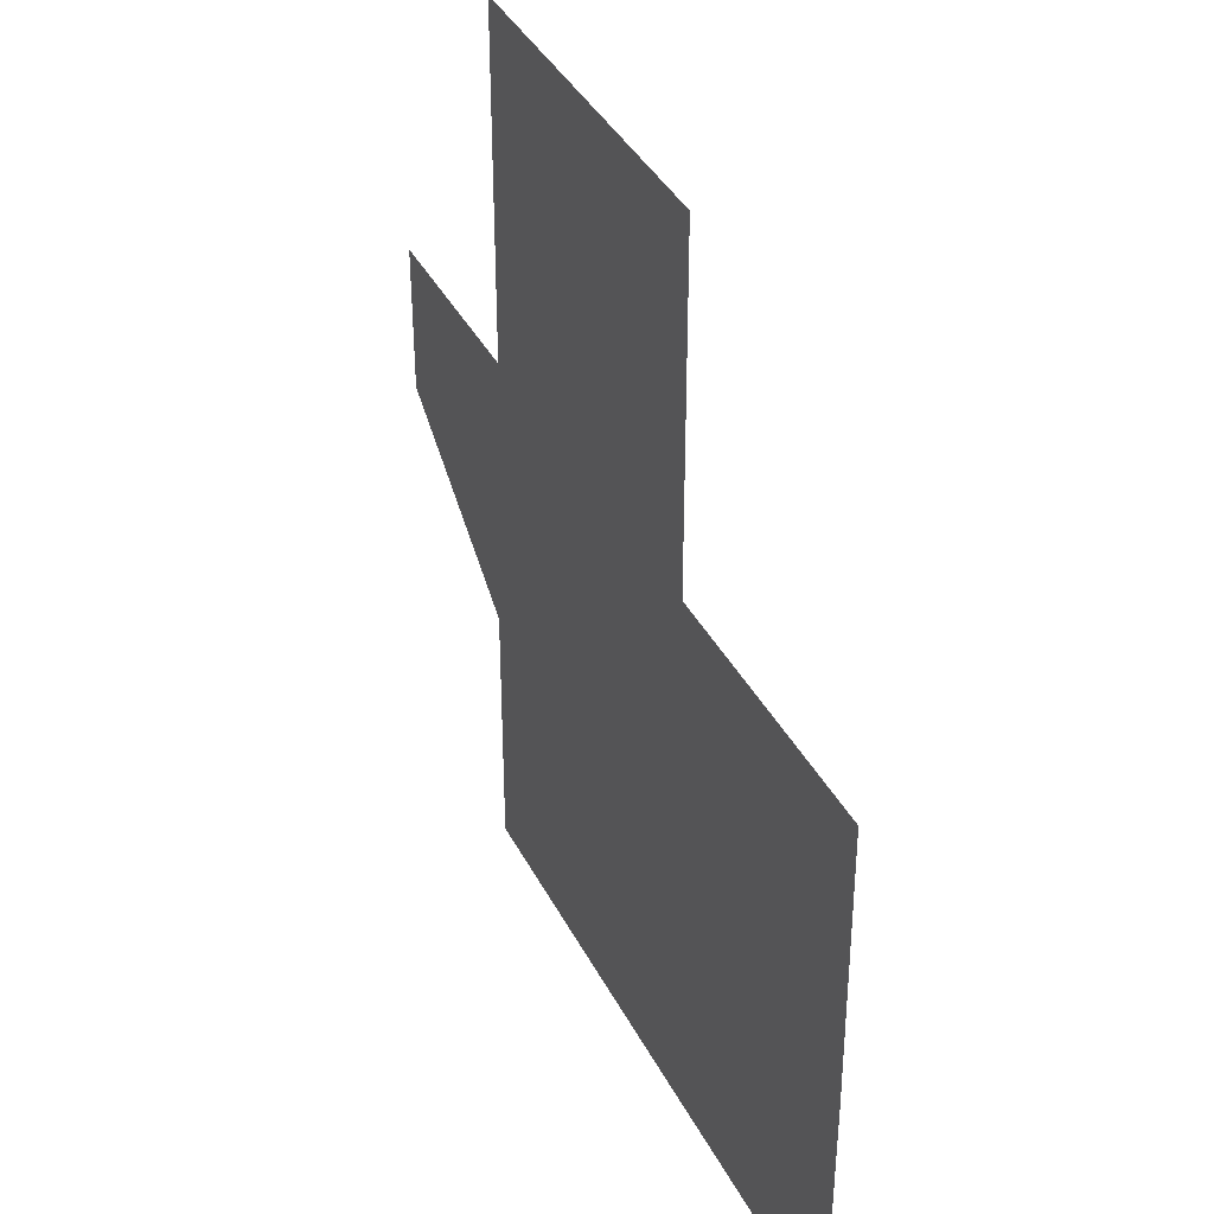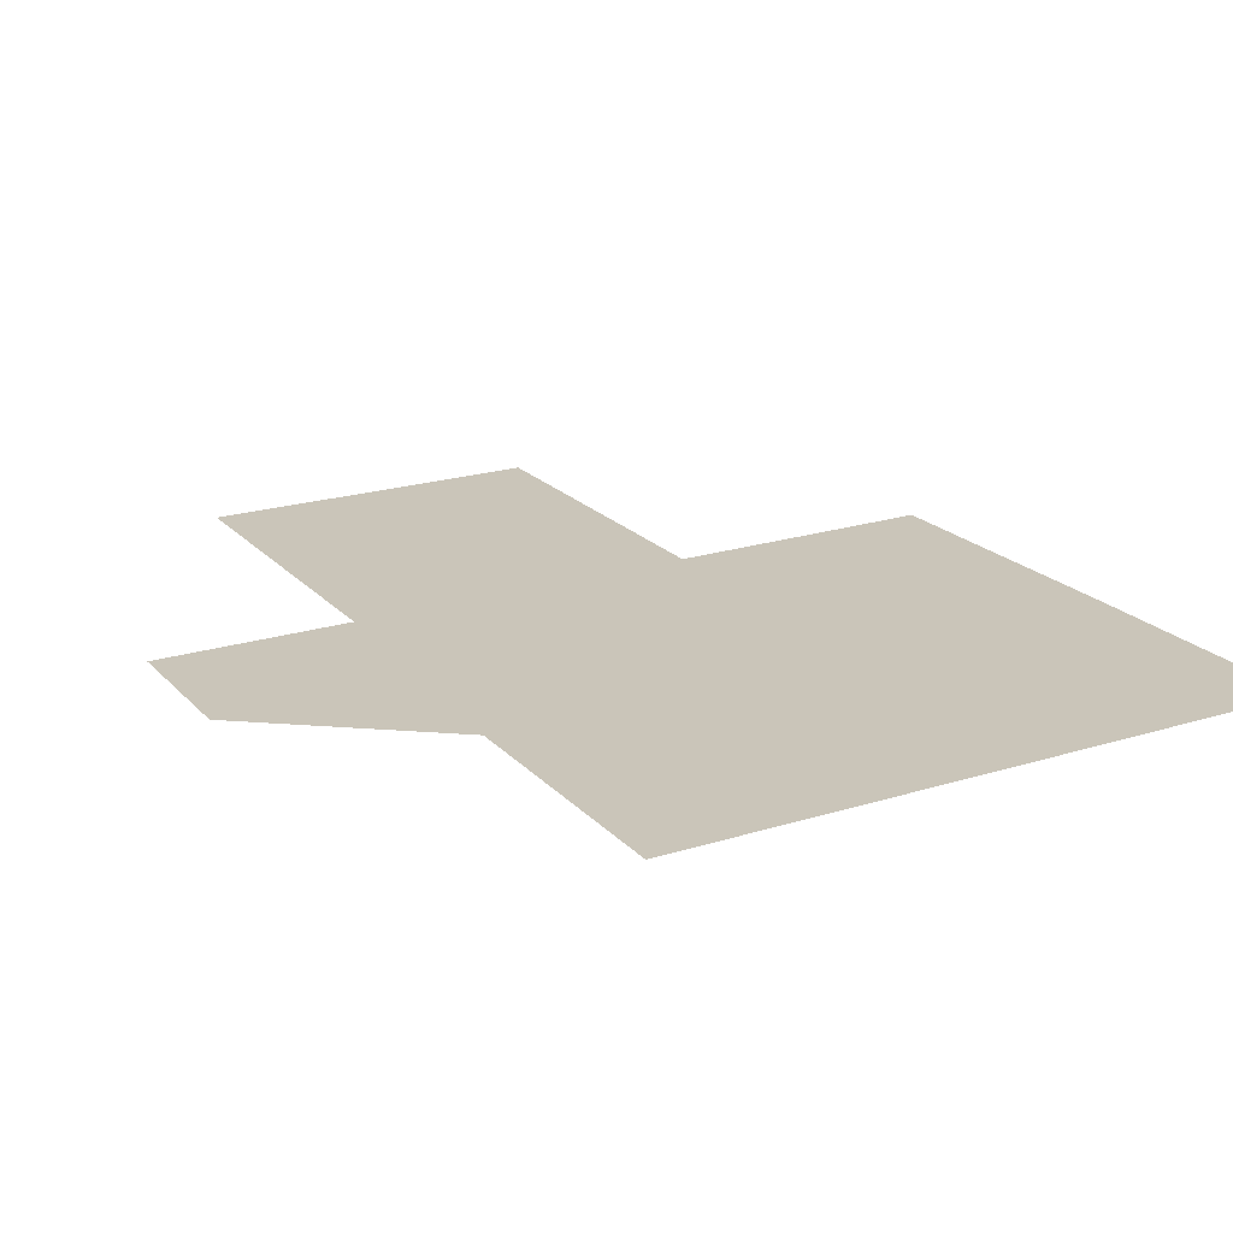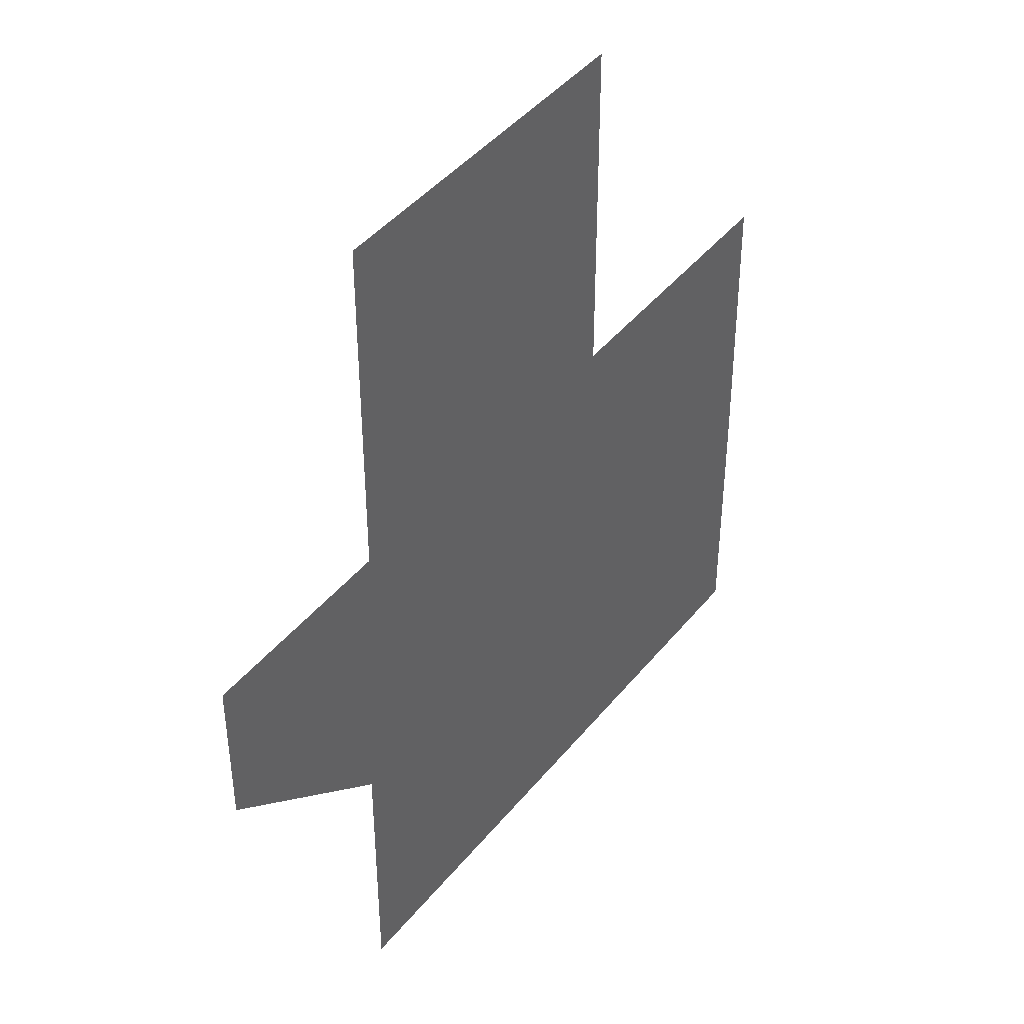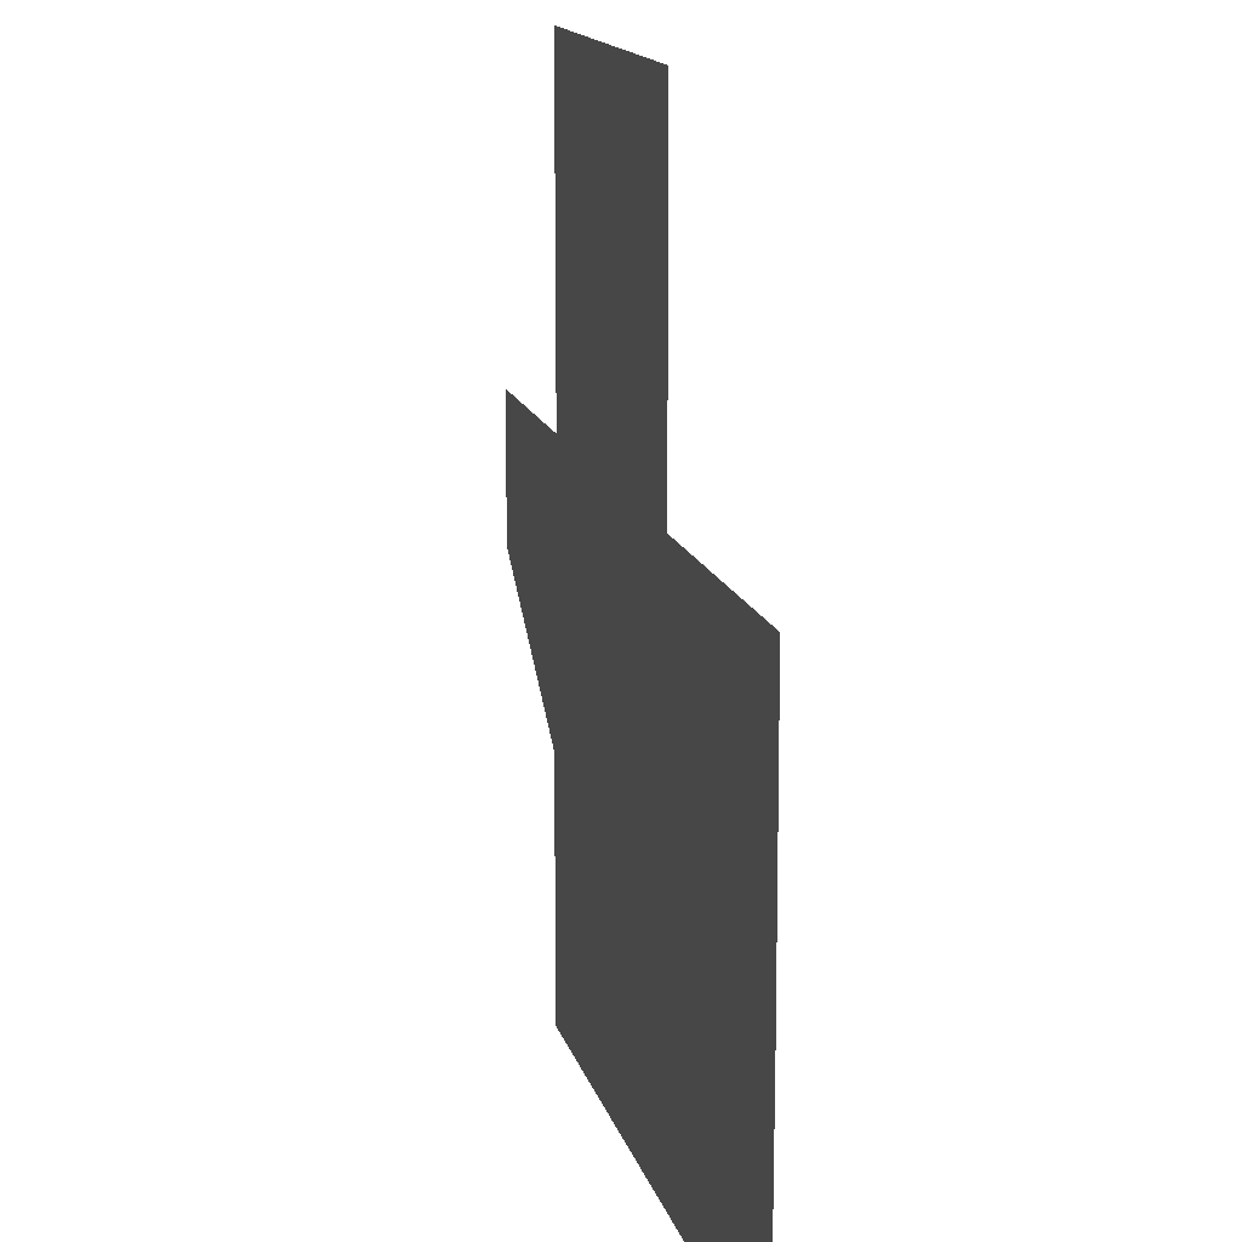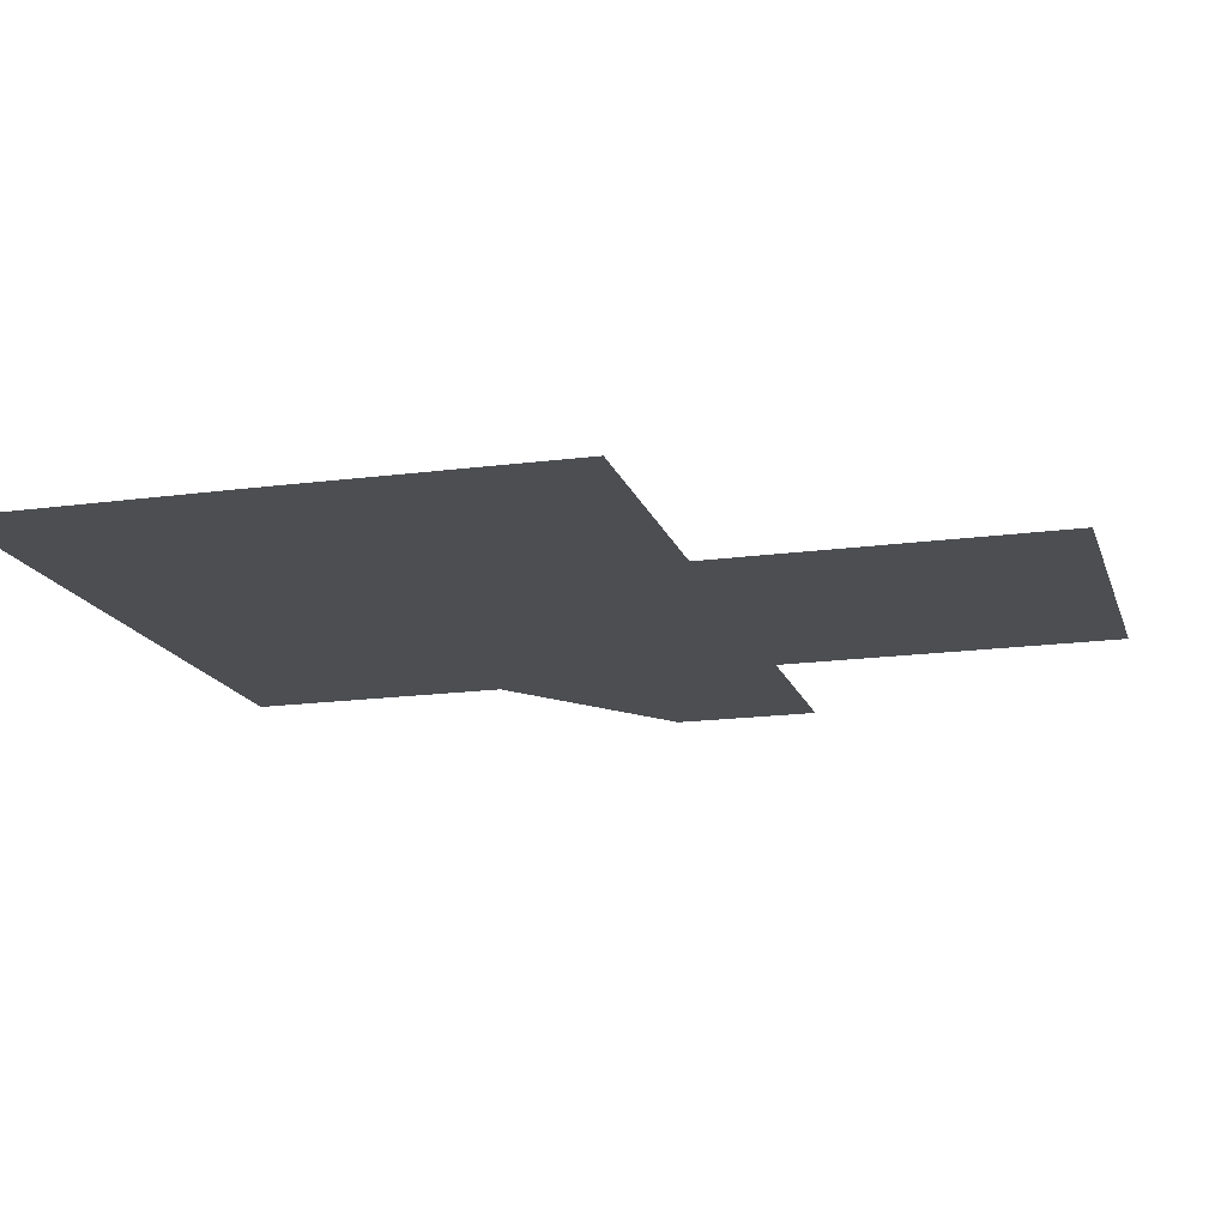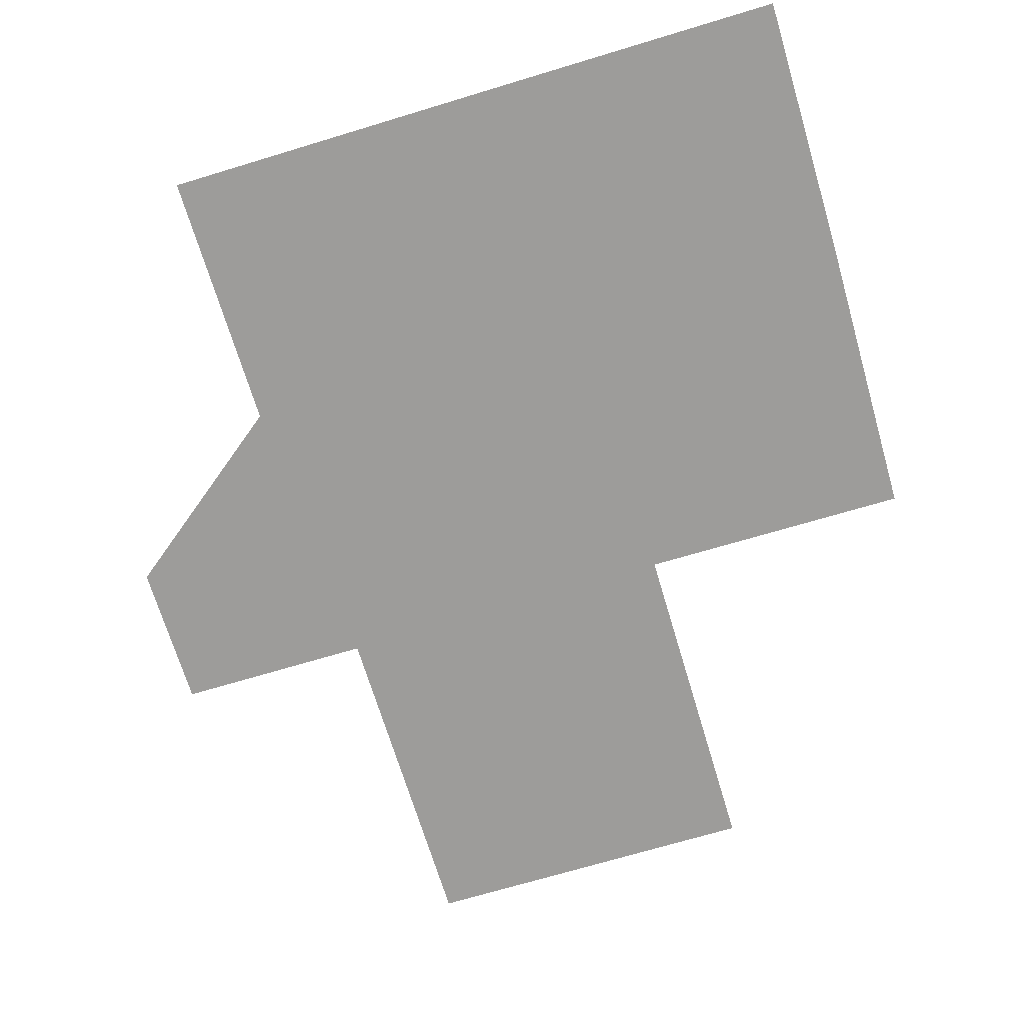
<metadata>
{"format":"obj","ext":"obj","renderer":"f3d","projection":"perspective","resolution":1024,"background":"white","views":[{"elev":39.4,"azim":64.7,"up":"+Y"},{"elev":20.7,"azim":-29.6,"up":"+Z"},{"elev":43.7,"azim":-54.0,"up":"+Y"},{"elev":16.2,"azim":75.1,"up":"+Y"},{"elev":-16.6,"azim":105.7,"up":"+Z"},{"elev":-70.1,"azim":16.8,"up":"+Z"}]}
</metadata>
<code>
o Plane
v -1.205 0.5906 -0
v 0.7317 0.592 -0
v -1.199 2.498 -0
v 0.7253 2.497 -0
v -1.29 -1.027 -0
v 0.748 -1.02 -0
v -1.292 -2.495 0
v 0.7626 -2.497 0
v 2.278 -1.014 -0
v 0.7626 -2.497 0
v -2.303 0.5896 -0
v -2.304 -0.2432 -0
v 2.28 -2.497 0
v 0.7303 0.5867 -0
v 2.254 0.5926 -0
v 2.28 -2.497 0
v 0.7626 -2.497 0
v 0.7626 -2.497 0
v 2.278 -1.014 -0
v 2.28 -2.497 0
f 1 2 4 3
f 2 1 5 6
f 6 5 7 8
f 5 1 11 12
f 6 8 13 9
f 6 9 15 14
f 13 8 10 16
f 10 8 17 18
f 9 13 20 19

</code>
